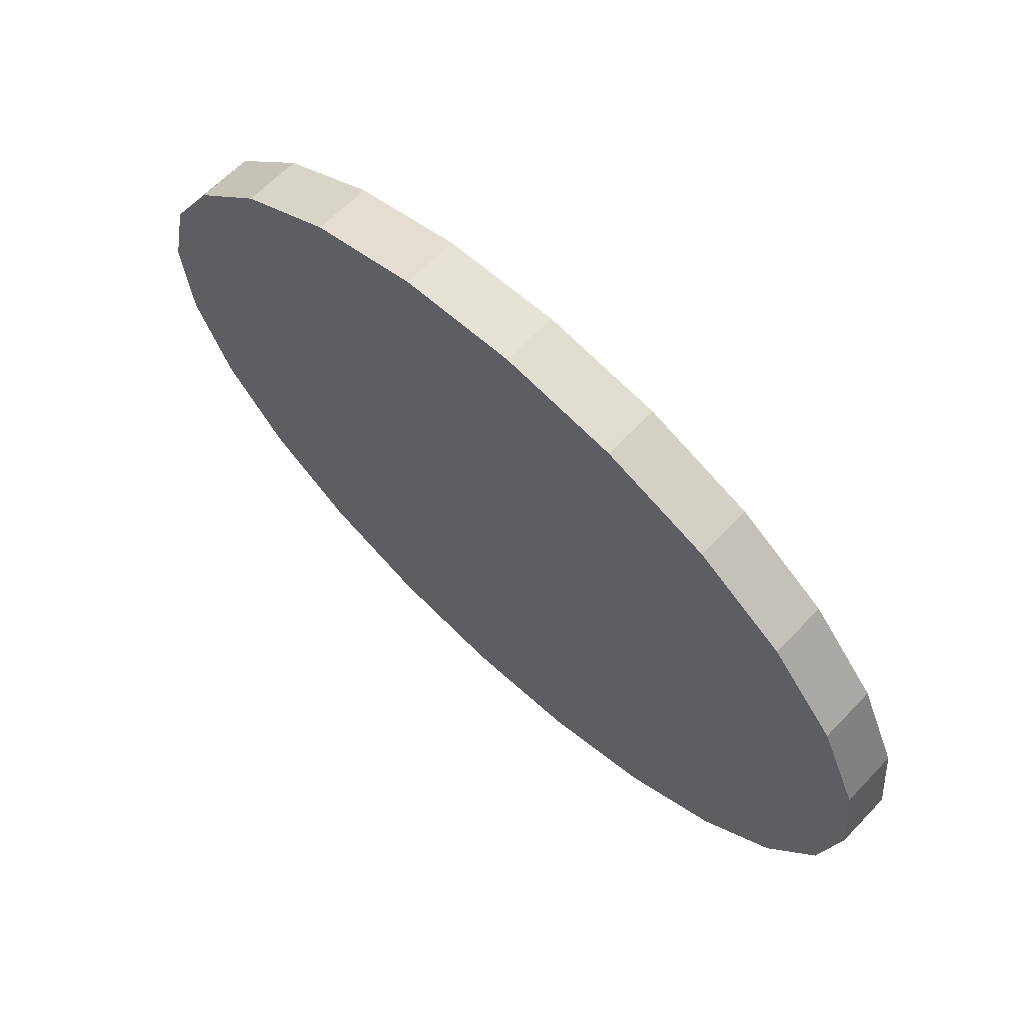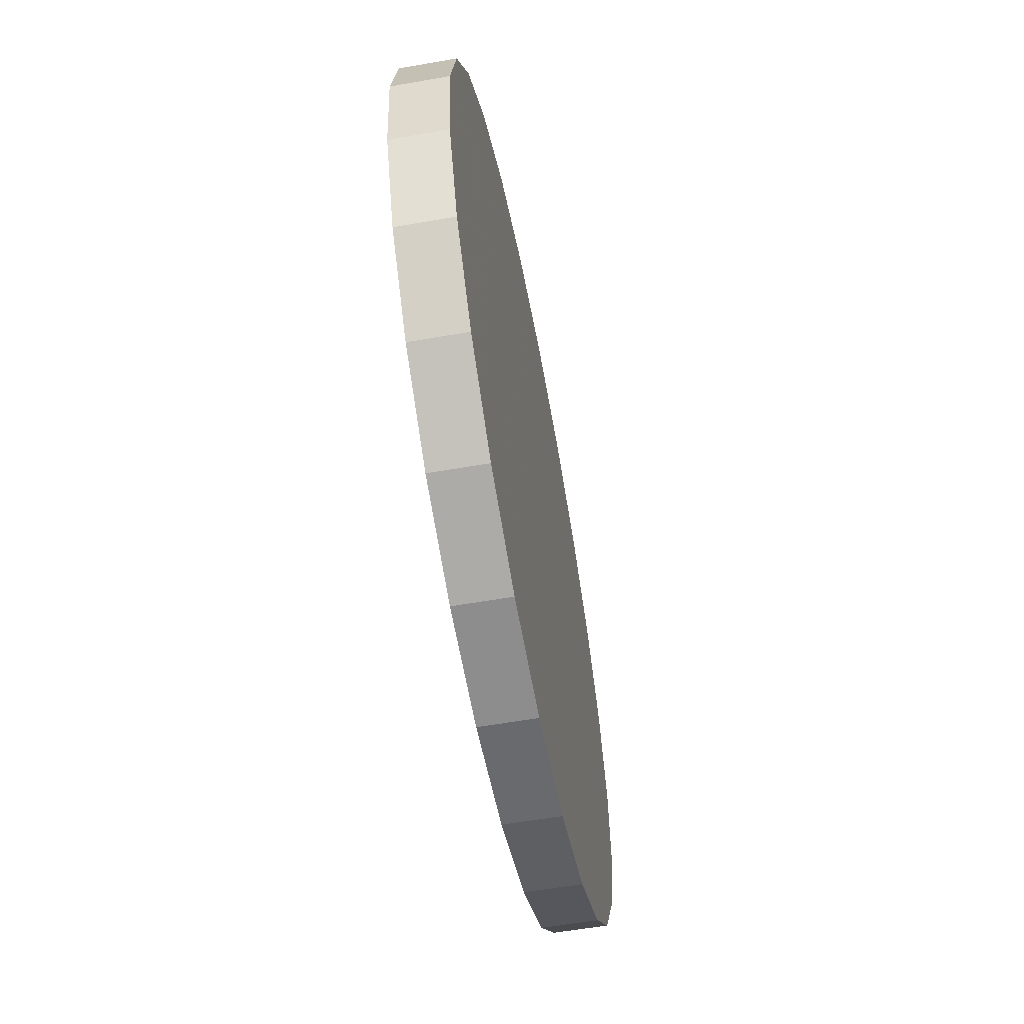
<metadata>
{"format":"obj","ext":"obj","renderer":"f3d","projection":"perspective","resolution":1024,"background":"white","views":[{"elev":63.8,"azim":-136.4,"up":"+Y"},{"elev":-56.9,"azim":100.4,"up":"+Y"}]}
</metadata>
<code>
v 0.005812 -0.1027 0.01158
v 0.00272 -0.1025 -0.0041
v 0.005812 -0.1027 -0.004099
v 0.00272 -0.1025 0.01158
v -0.028 -0.1004 0.01158
v 0.005768 -0.1019 0.01006
v -0.02779 -0.09961 0.01006
v 0.005716 -0.101 0.008571
v -0.02754 -0.09871 0.008571
v 0.005656 -0.09991 0.007109
v -0.02725 -0.09766 0.007109
v 0.005587 -0.0987 0.00568
v -0.02692 -0.09647 0.00568
v 0.005511 -0.09734 0.004288
v -0.02655 -0.09514 0.004288
v 0.005426 -0.09585 0.002937
v 0.003458 -0.09571 0.002937
v -0.02614 -0.09368 0.002937
v 0.003634 -0.0941 0.001631
v -0.0257 -0.0921 0.001631
v 0.005334 -0.09422 0.001631
v 0.005235 -0.09247 0.0003741
v 0.003823 -0.09237 0.0003741
v -0.02522 -0.09038 0.0003742
v 0.004025 -0.09052 -0.000831
v -0.02471 -0.08855 -0.0008311
v 0.00424 -0.08855 -0.00198
v -0.02417 -0.0866 -0.00198
v -0.02359 -0.08455 -0.003071
v 0.004467 -0.08647 -0.003071
v 0.005017 -0.0886 -0.00198
v 0.004898 -0.0865 -0.003071
v 0.03306 -0.08254 -0.003071
v 0.03386 -0.08455 -0.001981
v 0.005129 -0.09059 -0.0008309
v 0.03462 -0.08645 -0.000831
v 0.03533 -0.08824 0.0003741
v 0.036 -0.08991 0.001632
v 0.03662 -0.09146 0.002937
v 0.03719 -0.09289 0.004288
v 0.03771 -0.09418 0.00568
v 0.03817 -0.09534 0.007109
v 0.03858 -0.09637 0.008571
v 0.03894 -0.09725 0.01006
v 0.03923 -0.09799 0.01158
v 0.03923 -0.09799 -0.004099
v 0.03221 -0.08043 -0.004099
v 0.05746 -0.07108 -0.004099
v 0.06998 -0.08661 -0.004099
v 0.07879 -0.05688 -0.004099
v 0.09596 -0.06931 -0.004099
v 0.09475 -0.03879 -0.004099
v 0.1043 -0.01804 -0.004099
v 0.1154 -0.04728 -0.004099
v 0.1067 0.003943 -0.004099
v 0.1096 0.05558 -0.004099
v 0.127 -0.02201 -0.004099
v 0.124 0.03123 -0.004099
v 0.1299 0.004766 -0.004099
v 0.1299 0.004766 0.01158
v 0.124 0.03123 0.01158
v 0.1096 0.05558 0.01158
v 0.08774 0.07615 -0.004099
v 0.08774 0.07615 0.01158
v 0.05992 0.09154 0.01158
v 0.05992 0.09154 -0.004099
v 0.08998 0.04566 -0.004099
v 0.1018 0.02567 -0.004099
v 0.1045 0.02634 -0.003071
v 0.1094 0.004042 -0.003071
v 0.107 -0.01852 -0.003071
v 0.09723 -0.03981 -0.003071
v 0.09959 -0.04078 -0.00198
v 0.1096 -0.01897 -0.00198
v 0.1018 -0.0417 -0.0008309
v 0.112 -0.0194 -0.000831
v 0.1144 -0.01981 0.0003741
v 0.1039 -0.04256 0.0003741
v 0.08642 -0.06241 0.0003742
v 0.08467 -0.06114 -0.000831
v 0.08282 -0.05979 -0.00198
v 0.08085 -0.05837 -0.003071
v 0.07205 0.06256 -0.004099
v 0.07393 0.06419 -0.003071
v 0.09234 0.04686 -0.003071
v 0.09458 0.04799 -0.001981
v 0.107 0.02698 -0.001981
v 0.1121 0.004136 -0.00198
v 0.1146 0.004226 -0.000831
v 0.117 0.004309 0.0003742
v 0.1192 0.004388 0.001631
v 0.1165 -0.02019 0.001631
v 0.1059 -0.04337 0.001632
v 0.08806 -0.06359 0.001632
v 0.06422 -0.07946 0.001631
v 0.06303 -0.07799 0.0003742
v 0.06175 -0.0764 -0.000831
v 0.06039 -0.07472 -0.001981
v 0.05896 -0.07295 -0.003071
v 0.0492 0.07519 -0.0041
v 0.05049 0.07716 -0.003071
v 0.05171 0.07903 -0.00198
v 0.07573 0.06574 -0.00198
v 0.07743 0.06721 -0.000831
v 0.0967 0.04906 -0.000831
v 0.1094 0.02758 -0.000831
v 0.1116 0.02814 0.0003741
v 0.1138 0.02867 0.001631
v 0.1213 0.00446 0.002937
v 0.1157 0.02916 0.002937
v 0.1231 0.004527 0.004288
v 0.1175 0.02962 0.004288
v 0.1249 0.004588 0.00568
v 0.1192 0.03003 0.00568
v 0.1264 0.004642 0.007109
v 0.1206 0.03039 0.007109
v 0.1277 0.00469 0.008571
v 0.1219 0.03072 0.008571
v 0.1289 0.004732 0.01006
v 0.123 0.031 0.01006
v 0.1088 0.05516 0.01006
v 0.08708 0.07558 0.01006
v 0.05947 0.09085 0.01006
v 0.0278 0.09995 0.01006
v 0.02801 0.1007 0.01158
v 0.02801 0.1007 -0.0041
v 0.023 0.08272 -0.004099
v 0.0236 0.08488 -0.003071
v 0.02418 0.08694 -0.001981
v 0.02472 0.08889 -0.000831
v 0.05288 0.0808 -0.000831
v 0.05397 0.08246 0.000374
v 0.07903 0.0686 0.0003742
v 0.0987 0.05007 0.0003741
v 0.1006 0.05102 0.001631
v 0.1023 0.05189 0.002937
v 0.1039 0.0527 0.004288
v 0.1053 0.05343 0.00568
v 0.1066 0.05408 0.007109
v 0.1078 0.05466 0.008571
v 0.08629 0.07489 0.008571
v 0.05893 0.09003 0.008571
v 0.02755 0.09904 0.008571
v -0.005706 0.1013 0.008571
v -0.005758 0.1022 0.01006
v -0.005802 0.103 0.01158
v -0.005802 0.103 -0.0041
v -0.004763 0.08462 -0.0041
v -0.004888 0.08683 -0.003071
v -0.005007 0.08894 -0.00198
v -0.005119 0.09093 -0.000831
v 0.02523 0.09072 0.000374
v -0.005225 0.0928 0.0003741
v 0.02571 0.09243 0.001631
v -0.005324 0.09456 0.001631
v 0.02615 0.09402 0.002937
v -0.005416 0.09618 0.002937
v 0.02656 0.09548 0.004288
v -0.0055 0.09767 0.004288
v 0.02693 0.09681 0.00568
v -0.005577 0.09903 0.00568
v 0.02726 0.098 0.007109
v -0.005645 0.1002 0.007109
v -0.03816 0.09568 0.007109
v -0.03857 0.0967 0.008571
v -0.03893 0.09759 0.01006
v -0.03922 0.09833 0.01158
v -0.03922 0.09833 -0.0041
v -0.0322 0.08077 -0.0041
v -0.03305 0.08288 -0.003071
v -0.03385 0.08488 -0.001981
v -0.03461 0.08679 -0.0008312
v -0.03532 0.08857 0.0003741
v -0.03599 0.09025 0.001631
v -0.03661 0.0918 0.002937
v -0.03718 0.09322 0.004288
v -0.0377 0.09452 0.00568
v -0.06725 0.08358 0.00568
v -0.06808 0.0846 0.007109
v -0.06881 0.08551 0.008571
v -0.06944 0.08629 0.01006
v -0.06997 0.08694 0.01158
v -0.06997 0.08694 -0.0041
v -0.05745 0.07142 -0.004099
v -0.05895 0.07328 -0.003071
v -0.06038 0.07506 -0.001981
v -0.06174 0.07674 -0.000831
v -0.06302 0.07832 0.000374
v -0.06421 0.0798 0.001631
v -0.06531 0.08117 0.002937
v -0.06633 0.08243 0.004288
v -0.09096 0.06603 0.004288
v -0.09222 0.06695 0.00568
v -0.09336 0.06777 0.007109
v -0.09436 0.0685 0.008571
v -0.09522 0.06912 0.01006
v -0.09595 0.06965 0.01158
v -0.09595 0.06965 -0.004099
v -0.07878 0.05722 -0.0041
v -0.08084 0.05871 -0.003071
v -0.0828 0.06013 -0.001981
v -0.08466 0.06148 -0.0008311
v -0.08641 0.06274 0.000374
v -0.08805 0.06393 0.001631
v -0.08956 0.06502 0.002937
v -0.1094 0.04515 0.004288
v -0.1077 0.04446 0.002937
v -0.1204 0.02119 0.004288
v -0.1185 0.02087 0.002937
v -0.1231 -0.004191 0.004288
v -0.1212 -0.004125 0.002937
v -0.1175 -0.02928 0.004288
v -0.1157 -0.02883 0.002937
v -0.1023 -0.05156 0.002937
v -0.1039 -0.05236 0.004288
v -0.1191 -0.02969 0.00568
v -0.1053 -0.05309 0.00568
v -0.1206 -0.03006 0.007109
v -0.1066 -0.05375 0.007109
v -0.1219 -0.03038 0.008571
v -0.1078 -0.05432 0.008571
v -0.123 -0.03066 0.01006
v -0.1088 -0.05482 0.01006
v -0.124 -0.03089 0.01158
v -0.1096 -0.05524 0.01158
v -0.1096 -0.05524 -0.004099
v -0.124 -0.03089 -0.004099
v -0.1299 -0.00443 0.01158
v -0.1299 -0.00443 -0.0041
v -0.127 0.02235 0.01158
v -0.127 0.02235 -0.004099
v -0.1154 0.04761 0.01158
v -0.1154 0.04761 -0.004099
v -0.09474 0.03913 -0.004099
v -0.09722 0.04014 -0.003071
v -0.09958 0.04111 -0.001981
v -0.1018 0.04203 -0.000831
v -0.1039 0.0429 0.0003741
v -0.1059 0.04371 0.001631
v -0.1165 0.02052 0.001631
v -0.1192 -0.004052 0.001631
v -0.1138 -0.02834 0.001631
v -0.1006 -0.05068 0.001631
v -0.08051 -0.06956 0.001631
v -0.0819 -0.07076 0.002937
v -0.08317 -0.07186 0.004288
v -0.08433 -0.07286 0.00568
v -0.08537 -0.07376 0.007109
v -0.08628 -0.07456 0.008571
v -0.08707 -0.07524 0.01006
v -0.08773 -0.07581 0.01158
v -0.08773 -0.07581 -0.0041
v -0.1018 -0.02534 -0.0041
v -0.08997 -0.04533 -0.0041
v -0.07204 -0.06222 -0.004099
v -0.05991 -0.09121 -0.004099
v -0.04919 -0.07486 -0.0041
v -0.028 -0.1004 -0.004099
v -0.02299 -0.08239 -0.004099
v -0.0111 -0.1015 -0.004099
v -0.00911 -0.08334 -0.004099
v 0.004706 -0.08428 -0.0041
v 0.004773 -0.08429 -0.004099
v 0.06532 -0.08084 0.002937
v 0.06634 -0.0821 0.004288
v 0.06726 -0.08324 0.00568
v 0.06809 -0.08427 0.007109
v 0.06882 -0.08517 0.008571
v 0.06945 -0.08595 0.01006
v 0.06998 -0.08661 0.01158
v 0.09596 -0.06931 0.01158
v 0.1154 -0.04728 0.01158
v 0.127 -0.02201 0.01158
v 0.126 -0.02184 0.01006
v 0.1249 -0.02164 0.008571
v 0.1235 -0.02141 0.007109
v 0.122 -0.02115 0.00568
v 0.1204 -0.02086 0.004288
v 0.1185 -0.02054 0.002937
v 0.1077 -0.04412 0.002937
v 0.08957 -0.06469 0.002937
v 0.09097 -0.0657 0.004288
v 0.09223 -0.06661 0.00568
v 0.09337 -0.06744 0.007109
v 0.09437 -0.06816 0.008571
v 0.09523 -0.06879 0.01006
v 0.1145 -0.04692 0.01006
v 0.1135 -0.04649 0.008571
v 0.1123 -0.046 0.007109
v 0.1109 -0.04544 0.00568
v 0.1094 -0.04481 0.004288
v -0.05991 -0.09121 0.01158
v -0.05946 -0.09052 0.01006
v -0.05892 -0.08969 0.008571
v -0.05829 -0.08874 0.007109
v -0.05759 -0.08766 0.00568
v -0.05679 -0.08645 0.004288
v -0.05593 -0.08513 0.002937
v -0.05498 -0.08368 0.001631
v -0.05396 -0.08213 0.0003742
v -0.05287 -0.08046 -0.000831
v -0.0517 -0.07869 -0.001981
v -0.05048 -0.07682 -0.003071
v -0.07392 -0.06385 -0.003071
v -0.09233 -0.04652 -0.003071
v -0.1044 -0.026 -0.003071
v -0.1066 -0.003608 -0.004099
v -0.1094 -0.003707 -0.003071
v -0.107 0.01886 -0.003071
v -0.1042 0.01838 -0.0041
v -0.1096 0.01931 -0.001981
v -0.112 0.01974 -0.000831
v -0.1143 0.02014 0.0003741
v -0.117 -0.003973 0.0003741
v -0.1116 -0.02781 0.0003741
v -0.09869 -0.04974 0.0003741
v -0.07902 -0.06826 0.000374
v -0.07742 -0.06688 -0.0008311
v -0.07572 -0.06541 -0.001981
v -0.09457 -0.04765 -0.001981
v -0.107 -0.02664 -0.001981
v -0.1121 -0.003801 -0.001981
v -0.1146 -0.00389 -0.0008311
v -0.1094 -0.02724 -0.0008311
v -0.09669 -0.04873 -0.0008311
v -0.1145 0.04725 0.01006
v -0.126 0.02218 0.01006
v -0.1289 -0.004396 0.01006
v -0.1277 -0.004354 0.008571
v -0.1264 -0.004306 0.007109
v -0.1248 -0.004252 0.00568
v -0.122 0.02149 0.00568
v -0.1109 0.04577 0.00568
v -0.1123 0.04633 0.007109
v -0.1135 0.04683 0.008571
v -0.1249 0.02198 0.008571
v -0.1235 0.02175 0.007109
v 0.0583 0.08908 0.007109
v 0.0576 0.088 0.00568
v 0.05681 0.08679 0.004288
v 0.05594 0.08546 0.002937
v 0.05499 0.08402 0.001631
v 0.08052 0.06989 0.001631
v 0.08191 0.07109 0.002937
v 0.08318 0.0722 0.004288
v 0.08434 0.0732 0.00568
v 0.08538 0.0741 0.007109
f 1 2 3
f 2 1 4
f 1 5 4
f 6 5 1
f 5 6 7
f 8 7 6
f 7 8 9
f 10 9 8
f 9 10 11
f 12 11 10
f 11 12 13
f 14 13 12
f 13 14 15
f 16 15 14
f 17 15 16
f 15 17 18
f 19 18 17
f 18 19 20
f 21 20 19
f 22 20 21
f 23 20 22
f 20 23 24
f 25 24 23
f 24 25 26
f 27 26 25
f 26 27 28
f 27 29 28
f 29 27 30
f 31 30 27
f 30 31 32
f 31 33 32
f 33 31 34
f 35 34 31
f 34 35 36
f 22 36 35
f 36 22 37
f 21 37 22
f 37 21 38
f 16 38 21
f 38 16 39
f 14 39 16
f 39 14 40
f 12 40 14
f 40 12 41
f 10 41 12
f 41 10 42
f 8 42 10
f 42 8 43
f 6 43 8
f 43 6 44
f 1 44 6
f 44 1 45
f 3 45 1
f 45 3 46
f 58 60 59
f 60 58 61
f 56 61 58
f 61 56 62
f 63 62 56
f 62 63 64
f 63 65 64
f 65 63 66
f 55 69 68
f 69 55 70
f 55 71 70
f 71 55 53
f 53 68 55
f 68 53 67
f 67 53 52
f 72 53 52
f 53 72 71
f 73 71 72
f 71 73 74
f 75 74 73
f 74 75 76
f 75 77 76
f 77 75 78
f 75 79 78
f 79 75 80
f 73 80 75
f 80 73 81
f 72 81 73
f 81 72 82
f 52 82 72
f 82 52 50
f 83 52 50
f 67 52 83
f 67 84 83
f 84 67 85
f 68 85 67
f 85 68 69
f 69 86 85
f 86 69 87
f 70 87 69
f 87 70 88
f 70 74 88
f 74 70 71
f 74 89 88
f 89 74 76
f 76 90 89
f 90 76 77
f 77 91 90
f 91 77 92
f 78 92 77
f 92 78 93
f 78 94 93
f 94 78 79
f 79 95 94
f 95 79 96
f 80 96 79
f 96 80 97
f 81 97 80
f 97 81 98
f 82 98 81
f 98 82 99
f 50 99 82
f 99 50 48
f 100 50 48
f 83 50 100
f 83 101 100
f 101 83 84
f 84 102 101
f 102 84 103
f 85 103 84
f 103 85 86
f 86 104 103
f 104 86 105
f 86 106 105
f 106 86 87
f 87 89 106
f 89 87 88
f 90 106 89
f 106 90 107
f 91 107 90
f 107 91 108
f 109 108 91
f 108 109 110
f 111 110 109
f 110 111 112
f 113 112 111
f 112 113 114
f 115 114 113
f 114 115 116
f 117 116 115
f 116 117 118
f 119 118 117
f 118 119 120
f 60 120 119
f 120 60 61
f 61 121 120
f 121 61 62
f 62 122 121
f 122 62 64
f 64 123 122
f 123 64 65
f 65 124 123
f 124 65 125
f 66 125 65
f 125 66 126
f 100 128 127
f 128 100 101
f 101 129 128
f 129 101 102
f 102 130 129
f 130 102 131
f 103 131 102
f 131 103 104
f 104 132 131
f 132 104 133
f 104 134 133
f 134 104 105
f 105 107 134
f 107 105 106
f 108 134 107
f 134 108 135
f 110 135 108
f 135 110 136
f 112 136 110
f 136 112 137
f 114 137 112
f 137 114 138
f 116 138 114
f 138 116 139
f 118 139 116
f 139 118 140
f 120 140 118
f 140 120 121
f 121 141 140
f 141 121 122
f 122 142 141
f 142 122 123
f 123 143 142
f 143 123 124
f 124 144 143
f 144 124 145
f 125 145 124
f 145 125 146
f 126 146 125
f 146 126 147
f 127 149 148
f 149 127 128
f 128 150 149
f 150 128 129
f 130 150 129
f 150 130 151
f 152 151 130
f 151 152 153
f 154 153 152
f 153 154 155
f 156 155 154
f 155 156 157
f 158 157 156
f 157 158 159
f 160 159 158
f 159 160 161
f 162 161 160
f 161 162 163
f 143 163 162
f 163 143 144
f 144 164 163
f 164 144 165
f 145 165 144
f 165 145 166
f 146 166 145
f 166 146 167
f 147 167 146
f 167 147 168
f 148 170 169
f 170 148 149
f 149 171 170
f 171 149 150
f 151 171 150
f 171 151 172
f 153 172 151
f 172 153 173
f 155 173 153
f 173 155 174
f 157 174 155
f 174 157 175
f 159 175 157
f 175 159 176
f 161 176 159
f 176 161 177
f 163 177 161
f 177 163 164
f 164 178 177
f 178 164 179
f 165 179 164
f 179 165 180
f 166 180 165
f 180 166 181
f 167 181 166
f 181 167 182
f 168 182 167
f 182 168 183
f 170 184 169
f 184 170 185
f 171 185 170
f 185 171 186
f 172 186 171
f 186 172 187
f 173 187 172
f 187 173 188
f 174 188 173
f 188 174 189
f 175 189 174
f 189 175 190
f 176 190 175
f 190 176 191
f 177 191 176
f 191 177 178
f 178 192 191
f 192 178 193
f 179 193 178
f 193 179 194
f 180 194 179
f 194 180 195
f 181 195 180
f 195 181 196
f 182 196 181
f 196 182 197
f 183 197 182
f 197 183 198
f 185 199 184
f 199 185 200
f 186 200 185
f 200 186 201
f 187 201 186
f 201 187 202
f 188 202 187
f 202 188 203
f 189 203 188
f 203 189 204
f 190 204 189
f 204 190 205
f 191 205 190
f 205 191 192
f 206 205 192
f 205 206 207
f 208 207 206
f 207 208 209
f 210 209 208
f 209 210 211
f 212 211 210
f 211 212 213
f 212 214 213
f 214 212 215
f 216 215 212
f 215 216 217
f 218 217 216
f 217 218 219
f 220 219 218
f 219 220 221
f 222 221 220
f 221 222 223
f 224 223 222
f 223 224 225
f 224 226 225
f 226 224 227
f 228 227 224
f 227 228 229
f 230 229 228
f 229 230 231
f 232 231 230
f 231 232 233
f 197 233 232
f 233 197 198
f 200 234 199
f 234 200 235
f 201 235 200
f 235 201 236
f 202 236 201
f 236 202 237
f 203 237 202
f 237 203 238
f 204 238 203
f 238 204 239
f 204 207 239
f 207 204 205
f 209 239 207
f 239 209 240
f 211 240 209
f 240 211 241
f 213 241 211
f 241 213 242
f 213 243 242
f 243 213 214
f 214 244 243
f 244 214 245
f 215 245 214
f 245 215 246
f 217 246 215
f 246 217 247
f 219 247 217
f 247 219 248
f 221 248 219
f 248 221 249
f 223 249 221
f 249 223 250
f 225 250 223
f 250 225 251
f 225 252 251
f 252 225 226
f 29 261 259
f 30 261 29
f 261 30 262
f 32 262 30
f 262 32 263
f 32 47 263
f 47 32 33
f 33 48 47
f 48 33 99
f 34 99 33
f 99 34 98
f 36 98 34
f 98 36 97
f 37 97 36
f 97 37 96
f 38 96 37
f 96 38 95
f 39 95 38
f 95 39 264
f 40 264 39
f 264 40 265
f 41 265 40
f 265 41 266
f 42 266 41
f 266 42 267
f 43 267 42
f 267 43 268
f 44 268 43
f 268 44 269
f 45 269 44
f 269 45 270
f 46 270 45
f 270 46 49
f 49 271 270
f 271 49 51
f 54 271 51
f 271 54 272
f 57 272 54
f 272 57 273
f 59 273 57
f 273 59 60
f 60 274 273
f 274 60 119
f 119 275 274
f 275 119 117
f 117 276 275
f 276 117 115
f 115 277 276
f 277 115 113
f 113 278 277
f 278 113 111
f 111 279 278
f 279 111 109
f 109 92 279
f 92 109 91
f 93 279 92
f 279 93 280
f 94 280 93
f 280 94 281
f 94 264 281
f 264 94 95
f 265 281 264
f 281 265 282
f 266 282 265
f 282 266 283
f 267 283 266
f 283 267 284
f 268 284 267
f 284 268 285
f 269 285 268
f 285 269 286
f 270 286 269
f 286 270 271
f 272 286 271
f 286 272 287
f 273 287 272
f 287 273 274
f 274 288 287
f 288 274 275
f 275 289 288
f 289 275 276
f 276 290 289
f 290 276 277
f 277 291 290
f 291 277 278
f 278 280 291
f 280 278 279
f 281 291 280
f 291 281 282
f 282 290 291
f 290 282 283
f 283 289 290
f 289 283 284
f 284 288 289
f 288 284 285
f 285 287 288
f 287 285 286
f 127 48 47
f 100 48 127
f 127 47 148
f 148 47 263
f 4 260 2
f 260 4 258
f 258 4 5
f 5 256 258
f 256 5 292
f 7 292 5
f 292 7 293
f 9 293 7
f 293 9 294
f 11 294 9
f 294 11 295
f 13 295 11
f 295 13 296
f 15 296 13
f 296 15 297
f 18 297 15
f 297 18 298
f 20 298 18
f 298 20 299
f 24 299 20
f 299 24 300
f 26 300 24
f 300 26 301
f 26 302 301
f 302 26 28
f 28 303 302
f 303 28 29
f 29 257 303
f 257 29 259
f 184 259 257
f 184 261 259
f 169 261 184
f 169 262 261
f 169 263 262
f 148 263 169
f 184 257 199
f 199 257 255
f 255 303 257
f 303 255 304
f 254 304 255
f 304 254 305
f 253 305 254
f 305 253 306
f 307 306 253
f 306 307 308
f 307 309 308
f 309 307 310
f 235 310 234
f 310 235 309
f 236 309 235
f 309 236 311
f 237 311 236
f 311 237 312
f 237 313 312
f 313 237 238
f 238 240 313
f 240 238 239
f 241 313 240
f 313 241 314
f 242 314 241
f 314 242 315
f 242 316 315
f 316 242 243
f 243 317 316
f 317 243 244
f 299 317 244
f 317 299 300
f 300 318 317
f 318 300 301
f 301 319 318
f 319 301 302
f 302 304 319
f 304 302 303
f 305 319 304
f 319 305 320
f 306 320 305
f 320 306 321
f 308 321 306
f 321 308 322
f 308 311 322
f 311 308 309
f 311 323 322
f 323 311 312
f 312 314 323
f 314 312 313
f 315 323 314
f 323 315 324
f 315 325 324
f 325 315 316
f 316 318 325
f 318 316 317
f 318 320 325
f 320 318 319
f 320 324 325
f 324 320 321
f 322 324 321
f 324 322 323
f 245 299 244
f 299 245 298
f 246 298 245
f 298 246 297
f 247 297 246
f 297 247 296
f 248 296 247
f 296 248 295
f 249 295 248
f 295 249 294
f 250 294 249
f 294 250 293
f 251 293 250
f 293 251 292
f 252 292 251
f 292 252 256
f 234 254 310
f 234 255 254
f 199 255 234
f 310 254 253
f 310 253 307
f 232 196 197
f 196 232 326
f 230 326 232
f 326 230 327
f 228 327 230
f 327 228 328
f 224 328 228
f 328 224 222
f 222 329 328
f 329 222 220
f 220 330 329
f 330 220 218
f 218 331 330
f 331 218 216
f 216 210 331
f 210 216 212
f 208 331 210
f 331 208 332
f 206 332 208
f 332 206 333
f 192 333 206
f 333 192 193
f 193 334 333
f 334 193 194
f 194 335 334
f 335 194 195
f 195 326 335
f 326 195 196
f 327 335 326
f 335 327 336
f 328 336 327
f 336 328 329
f 329 337 336
f 337 329 330
f 330 332 337
f 332 330 331
f 333 337 332
f 337 333 334
f 334 336 337
f 336 334 335
f 162 142 143
f 142 162 338
f 160 338 162
f 338 160 339
f 158 339 160
f 339 158 340
f 156 340 158
f 340 156 341
f 154 341 156
f 341 154 342
f 152 342 154
f 342 152 132
f 130 132 152
f 132 130 131
f 133 342 132
f 342 133 343
f 133 135 343
f 135 133 134
f 136 343 135
f 343 136 344
f 137 344 136
f 344 137 345
f 138 345 137
f 345 138 346
f 139 346 138
f 346 139 347
f 140 347 139
f 347 140 141
f 141 338 347
f 338 141 142
f 339 347 338
f 347 339 346
f 340 346 339
f 346 340 345
f 341 345 340
f 345 341 344
f 342 344 341
f 344 342 343
f 21 17 16
f 17 21 19
f 35 23 22
f 23 35 25
f 31 25 35
f 25 31 27
f 47 46 3
f 48 46 47
f 48 49 46
f 50 49 48
f 50 51 49
f 52 51 50
f 53 51 52
f 53 54 51
f 55 54 53
f 56 54 55
f 56 57 54
f 58 57 56
f 57 58 59
f 63 67 66
f 63 68 67
f 56 68 63
f 68 56 55
f 66 100 126
f 66 83 100
f 66 67 83
f 126 100 127
f 126 127 147
f 147 127 148
f 147 148 168
f 168 148 169
f 168 184 183
f 168 169 184
f 183 199 198
f 183 184 199
f 198 234 233
f 198 199 234
f 253 252 226
f 254 252 253
f 255 252 254
f 255 256 252
f 257 256 255
f 257 258 256
f 259 258 257
f 259 260 258
f 260 259 261
f 47 3 263
f 263 3 262
f 262 3 2
f 2 261 262
f 261 2 260
f 233 310 307
f 233 234 310
f 253 226 307
f 231 307 226
f 233 307 231
f 231 226 227
f 231 227 229

</code>
